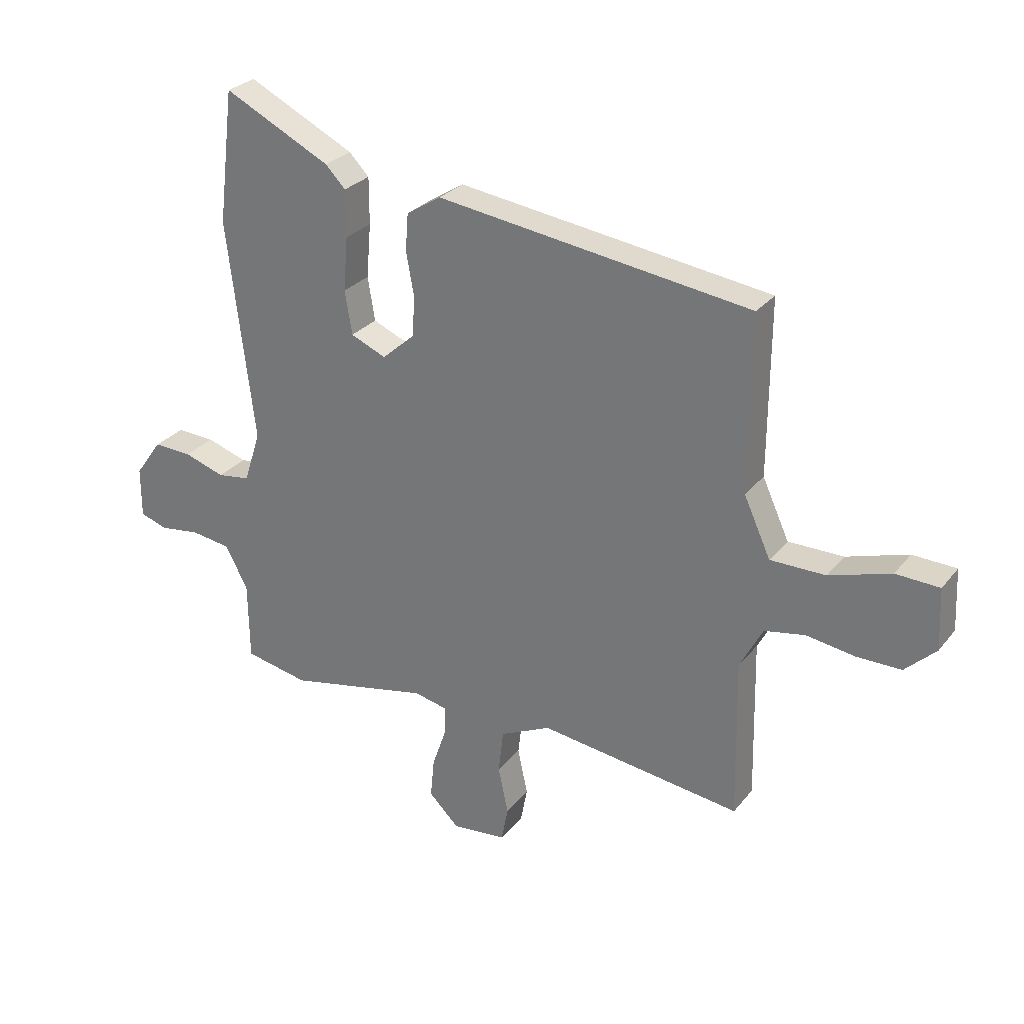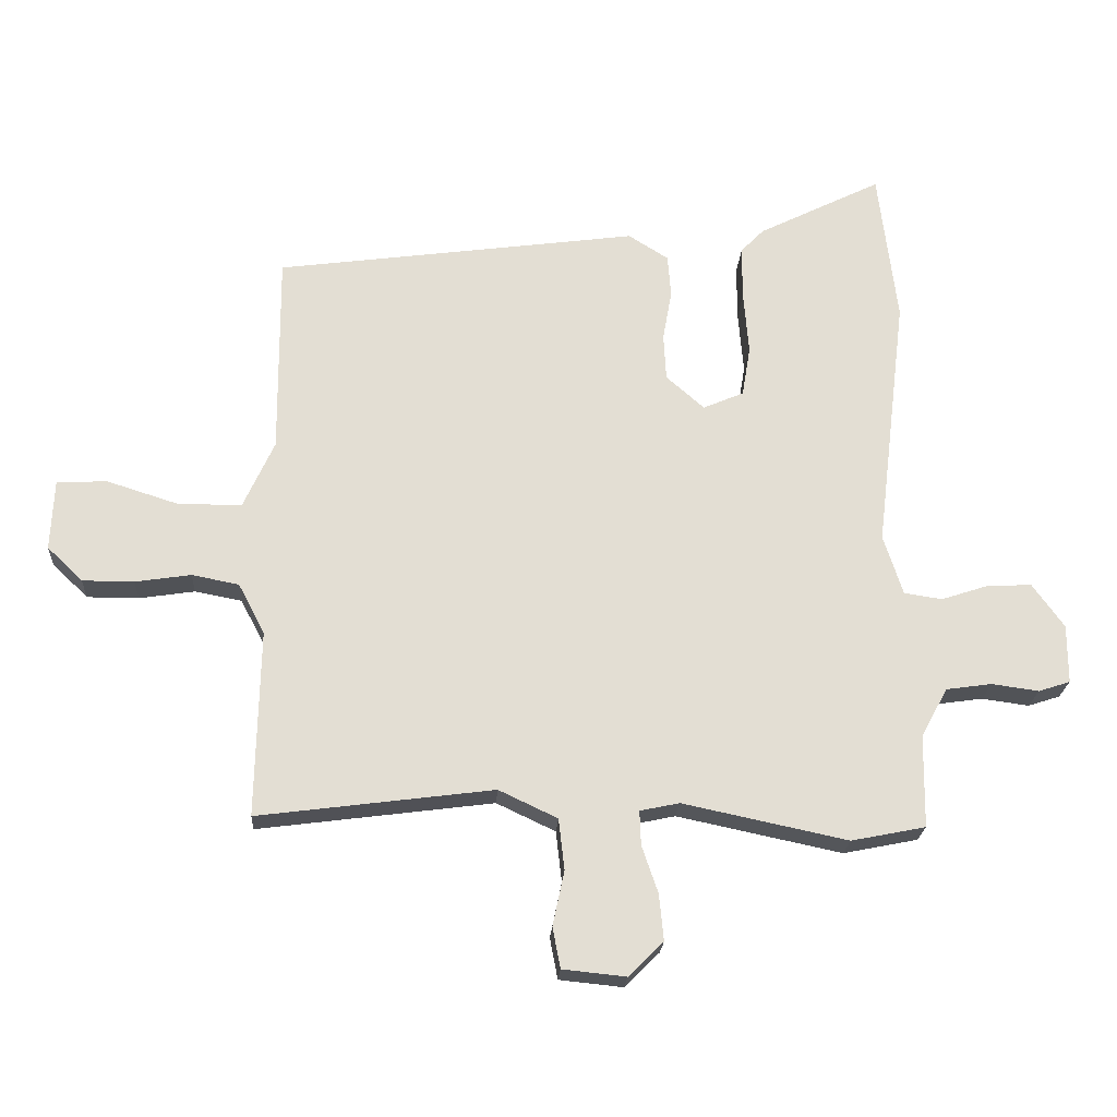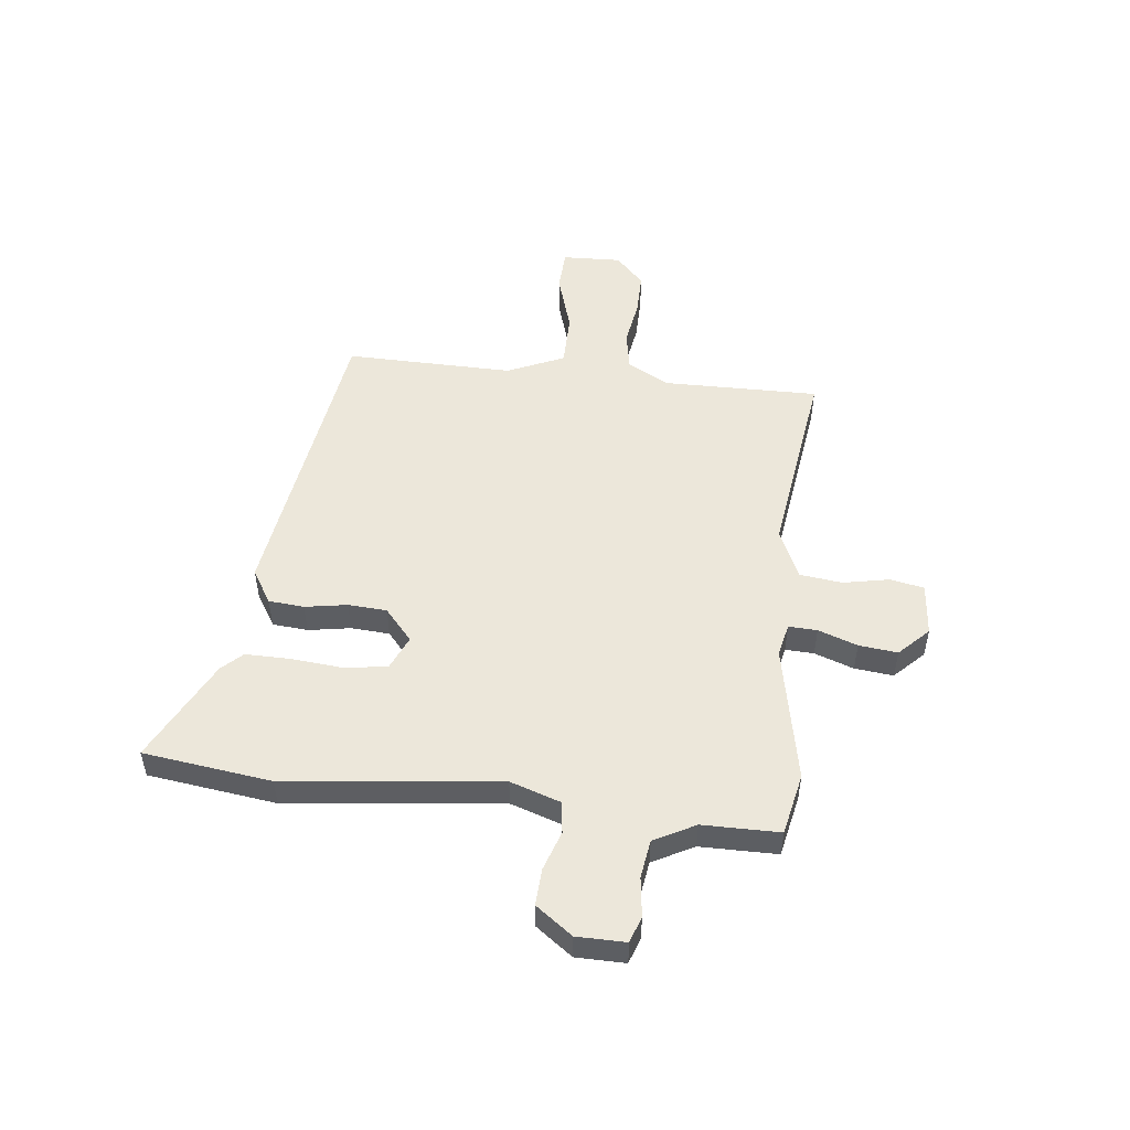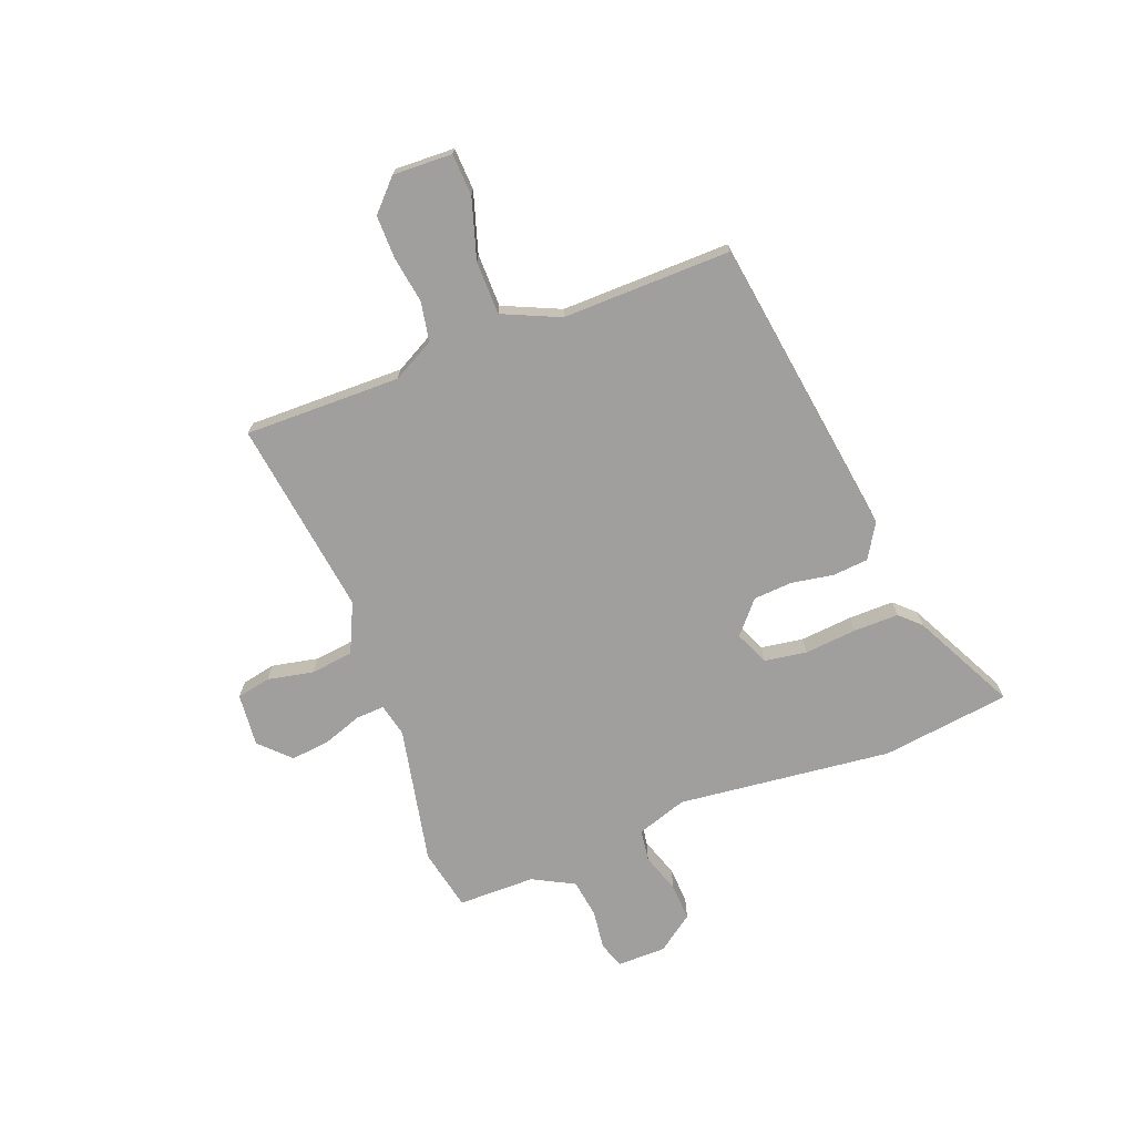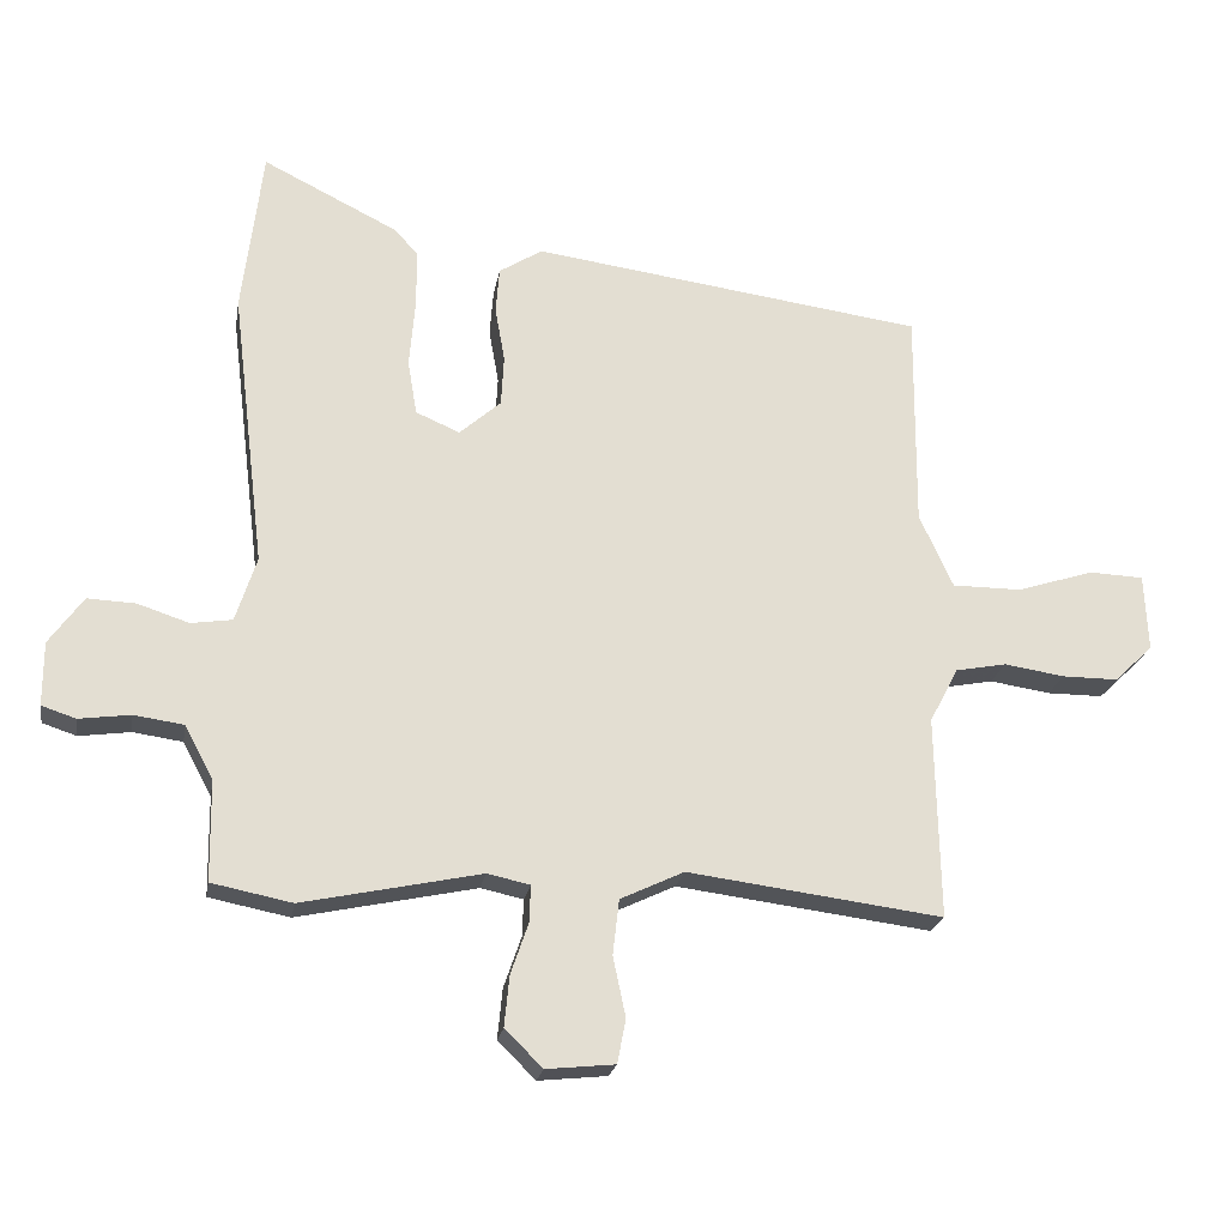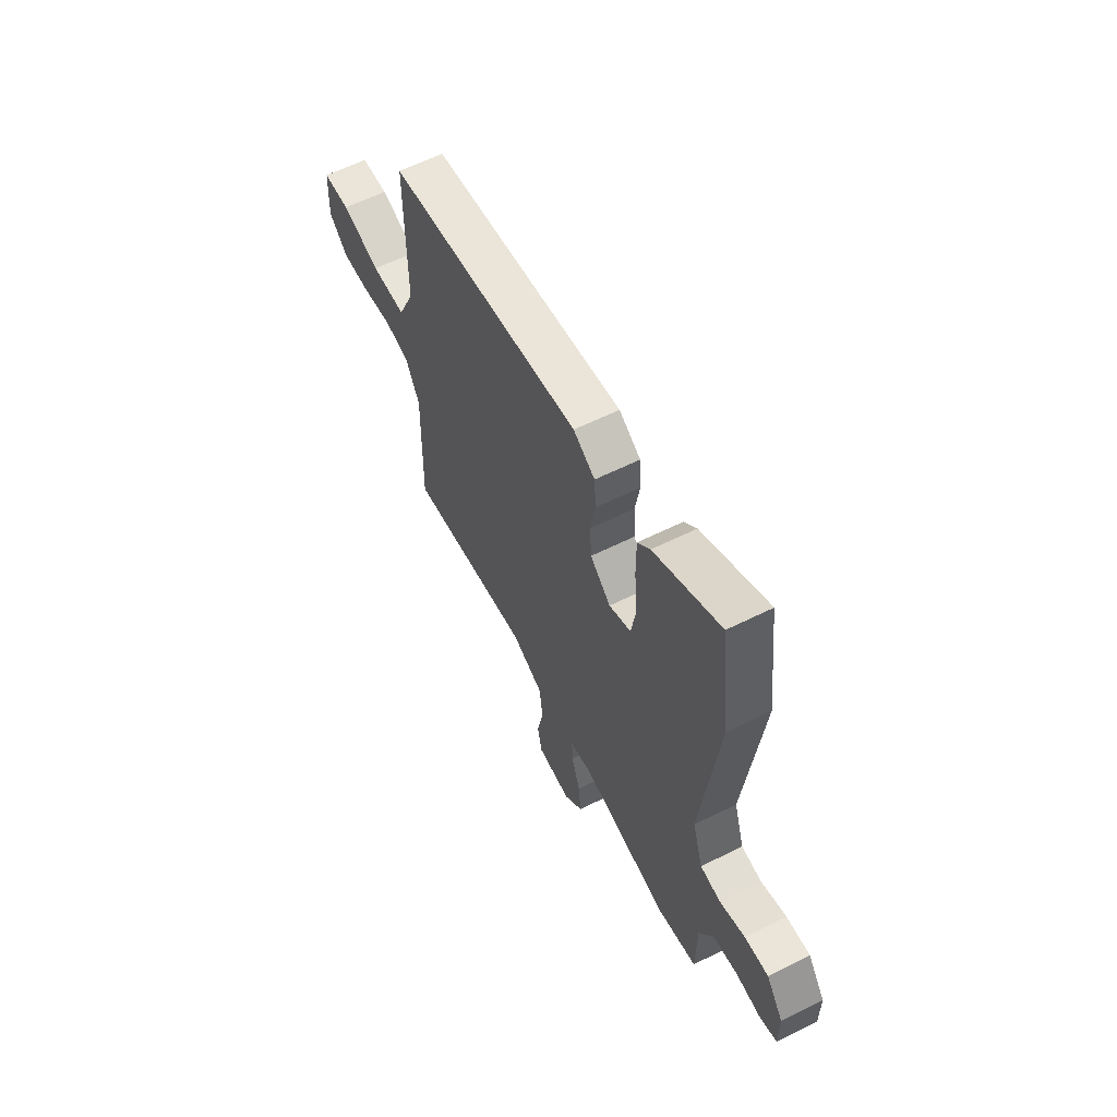
<metadata>
{"format":"obj","ext":"obj","renderer":"f3d","projection":"perspective","resolution":1024,"background":"white","views":[{"elev":28.1,"azim":-149.6,"up":"+Z"},{"elev":-22.0,"azim":-3.3,"up":"+Z"},{"elev":51.4,"azim":97.0,"up":"+Y"},{"elev":-71.3,"azim":-68.5,"up":"+Y"},{"elev":-22.1,"azim":170.4,"up":"+Z"},{"elev":60.3,"azim":63.0,"up":"+Z"}]}
</metadata>
<code>
v -0.486 0.07 0.419
v 0.076 0.07 0.495
v 0.138 0.07 0.456
v 0.143 0.07 0.39
v 0.129 0.07 0.312
v 0.133 0.07 0.24
v 0.192 0.07 0.188
v 0.255 0.07 0.215
v 0.268 0.07 0.293
v 0.26 0.07 0.39
v 0.26 0.07 0.474
v 0.296 0.07 0.511
v 0.487 0.07 0.606
v 0.516 0.07 0.368
v 0.468 0.07 -0.029
v 0.498 0.07 -0.122
v 0.557 0.07 -0.131
v 0.63 0.07 -0.107
v 0.699 0.07 -0.104
v 0.748 0.07 -0.172
v 0.748 0.07 -0.263
v 0.699 0.07 -0.279
v 0.626 0.07 -0.269
v 0.555 0.07 -0.279
v 0.514 0.07 -0.355
v 0.512 0.07 -0.498
v 0.397 0.07 -0.521
v 0.142 0.07 -0.467
v 0.081 0.07 -0.48
v 0.083 0.07 -0.533
v 0.108 0.07 -0.606
v 0.115 0.07 -0.678
v 0.061 0.07 -0.731
v -0.037 0.07 -0.721
v -0.049 0.07 -0.658
v -0.031 0.07 -0.573
v -0.04 0.07 -0.494
v -0.131 0.07 -0.451
v -0.495 0.07 -0.498
v -0.489 0.07 -0.209
v -0.53 0.07 -0.131
v -0.603 0.07 -0.117
v -0.689 0.07 -0.13
v -0.769 0.07 -0.13
v -0.824 0.07 -0.077
v -0.819 0.07 0.033
v -0.741 0.07 0.036
v -0.631 0.07 0.001
v -0.532 0.07 0.001
v -0.484 0.07 0.106
v -0.486 0 0.419
v 0.076 0 0.495
v 0.138 0 0.456
v 0.143 0 0.39
v 0.129 0 0.312
v 0.133 0 0.24
v 0.192 0 0.188
v 0.255 0 0.215
v 0.268 0 0.293
v 0.26 0 0.39
v 0.26 0 0.474
v 0.296 0 0.511
v 0.487 0 0.606
v 0.516 0 0.368
v 0.468 0 -0.029
v 0.498 0 -0.122
v 0.557 0 -0.131
v 0.63 0 -0.107
v 0.699 0 -0.104
v 0.748 0 -0.172
v 0.748 0 -0.263
v 0.699 0 -0.279
v 0.626 0 -0.269
v 0.555 0 -0.279
v 0.514 0 -0.355
v 0.512 0 -0.498
v 0.397 0 -0.521
v 0.142 0 -0.467
v 0.081 0 -0.48
v 0.083 0 -0.533
v 0.108 0 -0.606
v 0.115 0 -0.678
v 0.061 0 -0.731
v -0.037 0 -0.721
v -0.049 0 -0.658
v -0.031 0 -0.573
v -0.04 0 -0.494
v -0.131 0 -0.451
v -0.495 0 -0.498
v -0.489 0 -0.209
v -0.53 0 -0.131
v -0.603 0 -0.117
v -0.689 0 -0.13
v -0.769 0 -0.13
v -0.824 0 -0.077
v -0.819 0 0.033
v -0.741 0 0.036
v -0.631 0 0.001
v -0.532 0 0.001
v -0.484 0 0.106
f 46 47 48
f 45 46 48
f 44 45 48
f 43 44 48
f 42 43 48
f 41 42 48 49
f 40 41 49 50
f 38 39 40
f 37 38 40 50
f 34 35 36
f 33 34 36
f 32 33 36
f 31 32 36
f 30 31 36
f 29 30 36 37
f 50 1 2
f 37 50 2
f 29 37 2
f 28 29 2
f 25 26 27 28
f 21 22 23
f 20 21 23
f 19 20 23
f 18 19 23
f 17 18 23
f 16 17 23 24
f 13 14 15
f 12 13 15
f 11 12 15
f 10 11 15
f 9 10 15
f 8 9 15 16
f 24 25 28
f 16 24 28
f 8 16 28
f 7 8 28
f 3 4 5
f 2 3 5
f 28 2 5 6
f 6 7 28
f 98 97 96
f 98 96 95
f 98 95 94
f 98 94 93
f 98 93 92
f 99 98 92 91
f 100 99 91 90
f 90 89 88
f 100 90 88 87
f 86 85 84
f 86 84 83
f 86 83 82
f 86 82 81
f 86 81 80
f 87 86 80 79
f 52 51 100
f 52 100 87
f 52 87 79
f 52 79 78
f 78 77 76 75
f 73 72 71
f 73 71 70
f 73 70 69
f 73 69 68
f 73 68 67
f 74 73 67 66
f 65 64 63
f 65 63 62
f 65 62 61
f 65 61 60
f 65 60 59
f 66 65 59 58
f 78 75 74
f 78 74 66
f 78 66 58
f 78 58 57
f 55 54 53
f 55 53 52
f 56 55 52 78
f 78 57 56
f 1 51 52 2
f 2 52 53 3
f 3 53 54 4
f 4 54 55 5
f 5 55 56 6
f 6 56 57 7
f 7 57 58 8
f 8 58 59 9
f 9 59 60 10
f 10 60 61 11
f 11 61 62 12
f 12 62 63 13
f 13 63 64 14
f 14 64 65 15
f 15 65 66 16
f 16 66 67 17
f 17 67 68 18
f 18 68 69 19
f 19 69 70 20
f 20 70 71 21
f 21 71 72 22
f 22 72 73 23
f 23 73 74 24
f 24 74 75 25
f 25 75 76 26
f 26 76 77 27
f 27 77 78 28
f 28 78 79 29
f 29 79 80 30
f 30 80 81 31
f 31 81 82 32
f 32 82 83 33
f 33 83 84 34
f 34 84 85 35
f 35 85 86 36
f 36 86 87 37
f 37 87 88 38
f 38 88 89 39
f 39 89 90 40
f 40 90 91 41
f 41 91 92 42
f 42 92 93 43
f 43 93 94 44
f 44 94 95 45
f 45 95 96 46
f 46 96 97 47
f 47 97 98 48
f 48 98 99 49
f 49 99 100 50
f 50 100 51 1

</code>
